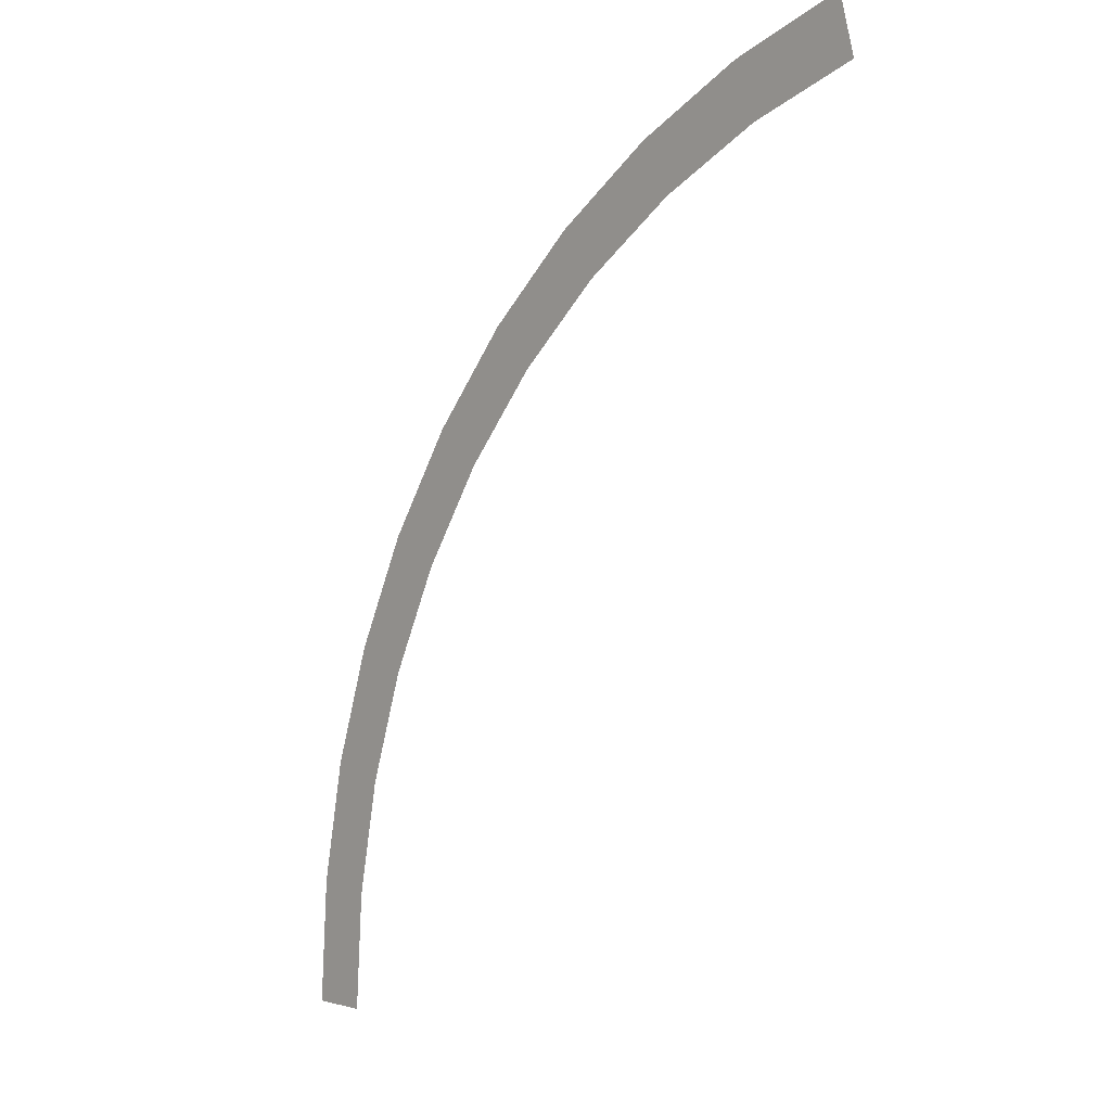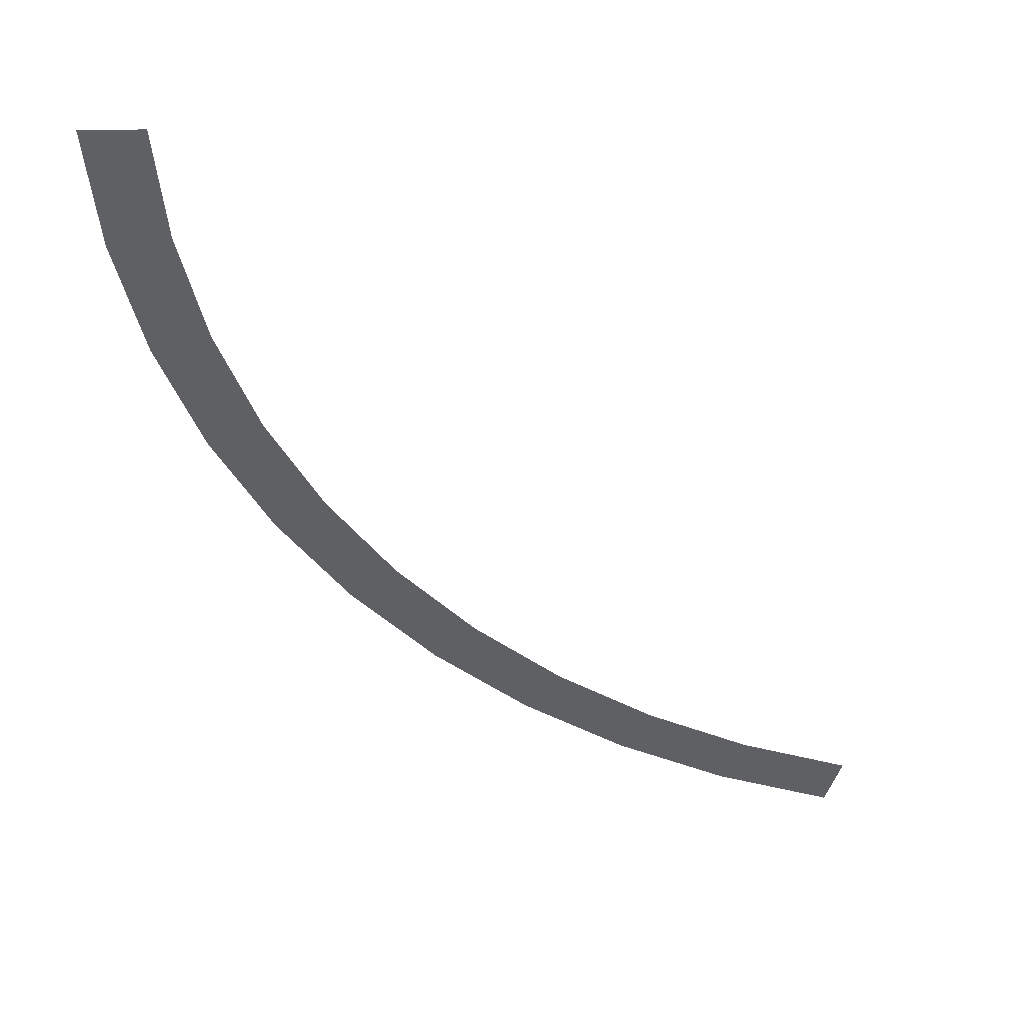
<metadata>
{"format":"obj","ext":"obj","renderer":"f3d","projection":"perspective","resolution":1024,"background":"white","views":[{"elev":0.8,"azim":-131.6,"up":"+Z"},{"elev":-44.4,"azim":-179.5,"up":"+Y"}]}
</metadata>
<code>
v 0.8 0 0
v 0.7931 0 0.1044
v 0.7436 0 0.09788
v 0.75 0 0
v 0.7931 0 0.1044
v 0.7727 0 0.207
v 0.7244 0 0.1941
v 0.7436 0 0.09788
v 0.7727 0 0.207
v 0.7391 0 0.3062
v 0.6929 0 0.287
v 0.7244 0 0.1941
v 0.7391 0 0.3062
v 0.6928 0 0.4
v 0.6495 0 0.375
v 0.6929 0 0.287
v 0.6928 0 0.4
v 0.6347 0 0.487
v 0.595 0 0.4566
v 0.6495 0 0.375
v 0.6347 0 0.487
v 0.5657 0 0.5657
v 0.5303 0 0.5303
v 0.595 0 0.4566
v 0.5657 0 0.5657
v 0.487 0 0.6347
v 0.4566 0 0.595
v 0.5303 0 0.5303
v 0.487 0 0.6347
v 0.4 0 0.6928
v 0.375 0 0.6495
v 0.4566 0 0.595
v 0.4 0 0.6928
v 0.3062 0 0.7391
v 0.287 0 0.6929
v 0.375 0 0.6495
v 0.3062 0 0.7391
v 0.207 0 0.7727
v 0.1941 0 0.7244
v 0.287 0 0.6929
g mesh3204
f 1 2 3
f 3 4 1
f 5 6 7
f 7 8 5
f 9 10 11
f 11 12 9
f 13 14 15
f 15 16 13
f 17 18 19
f 19 20 17
f 21 22 23
f 23 24 21
f 25 26 27
f 27 28 25
f 29 30 31
f 31 32 29
f 33 34 35
f 35 36 33
f 37 38 39
f 39 40 37

</code>
